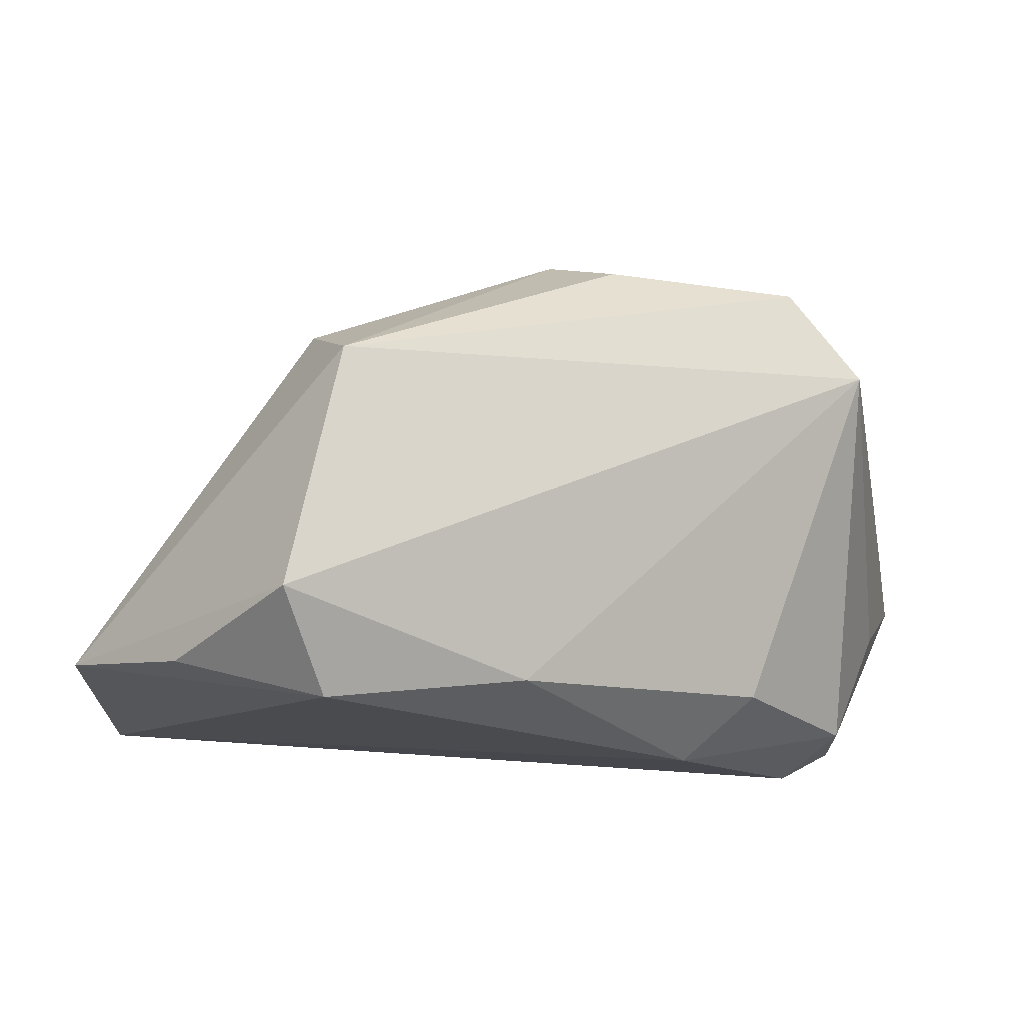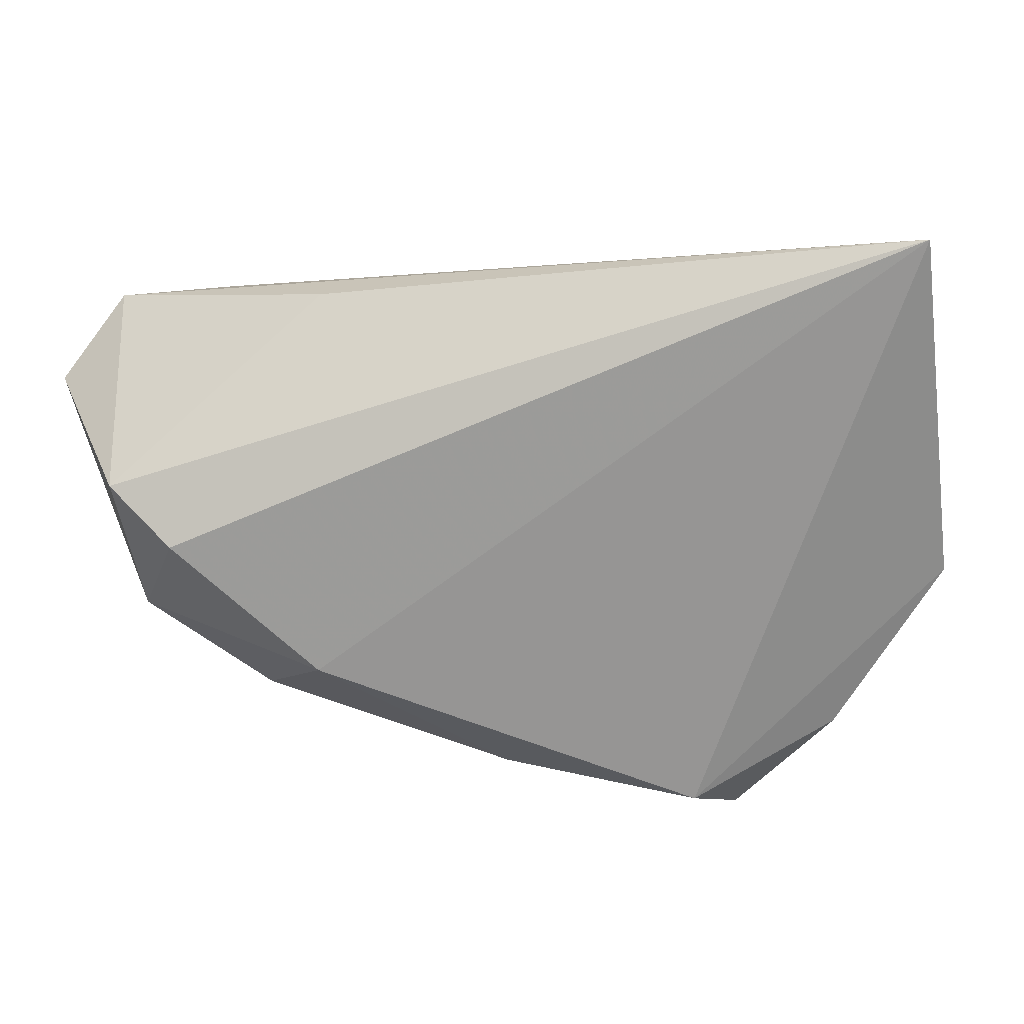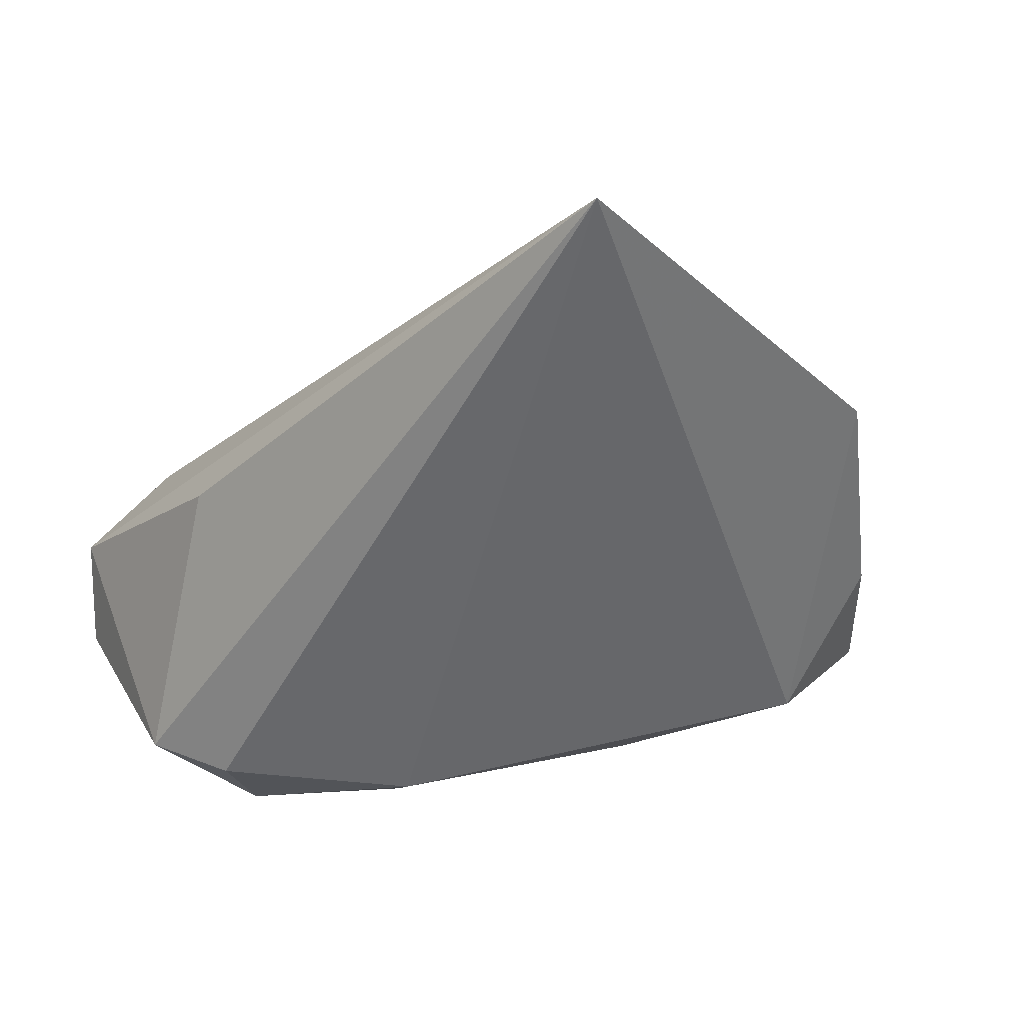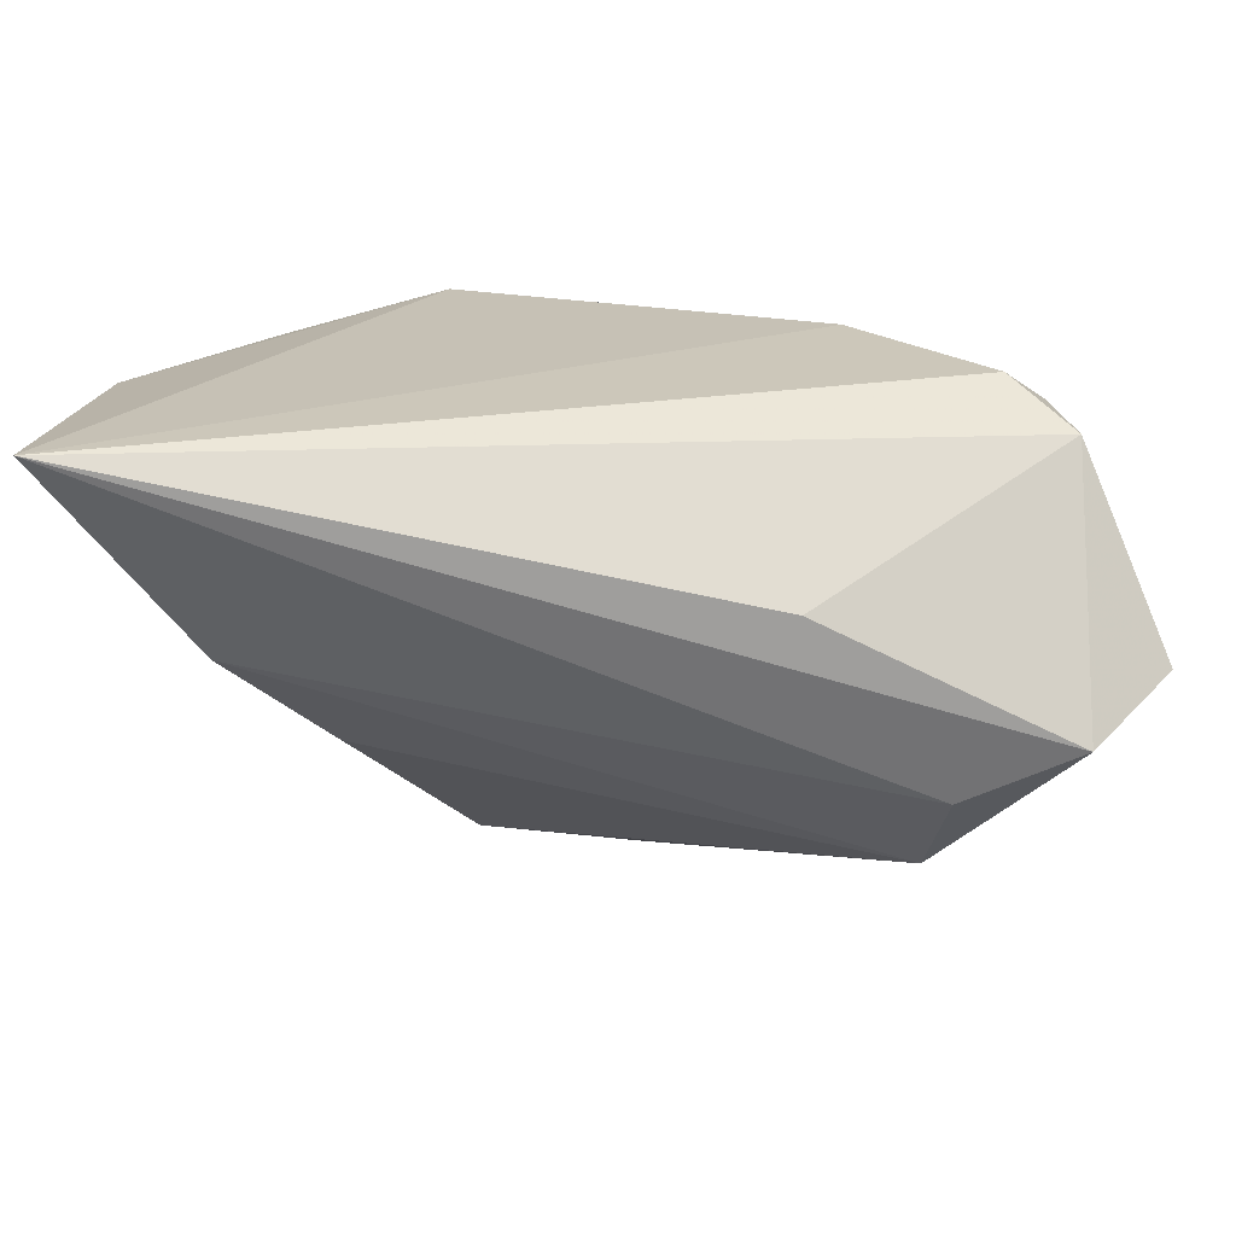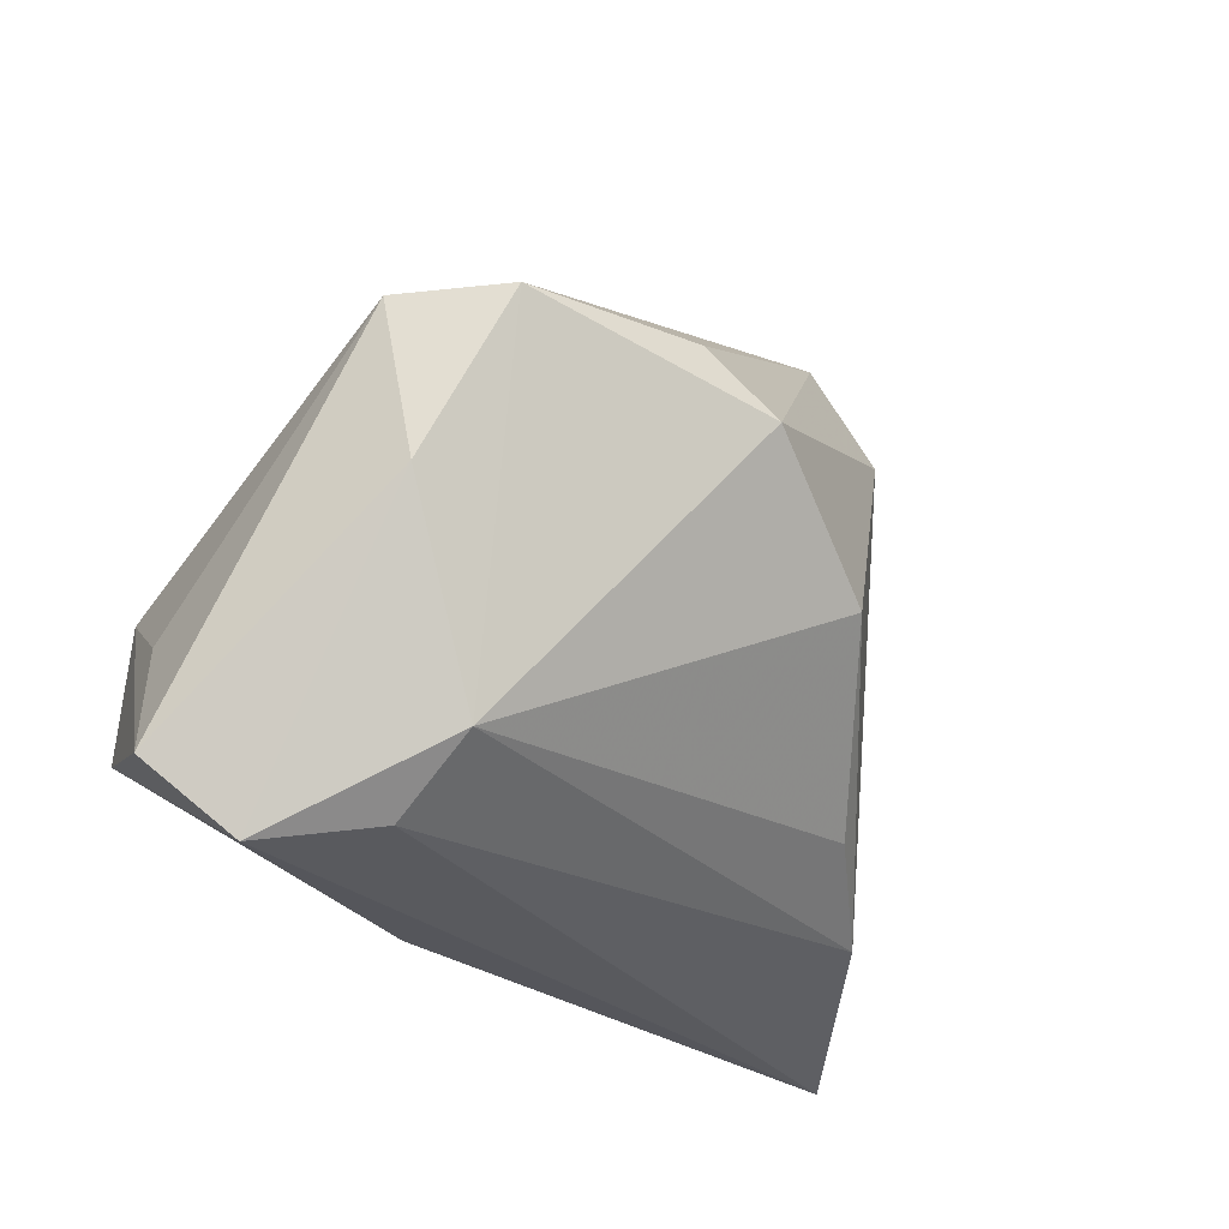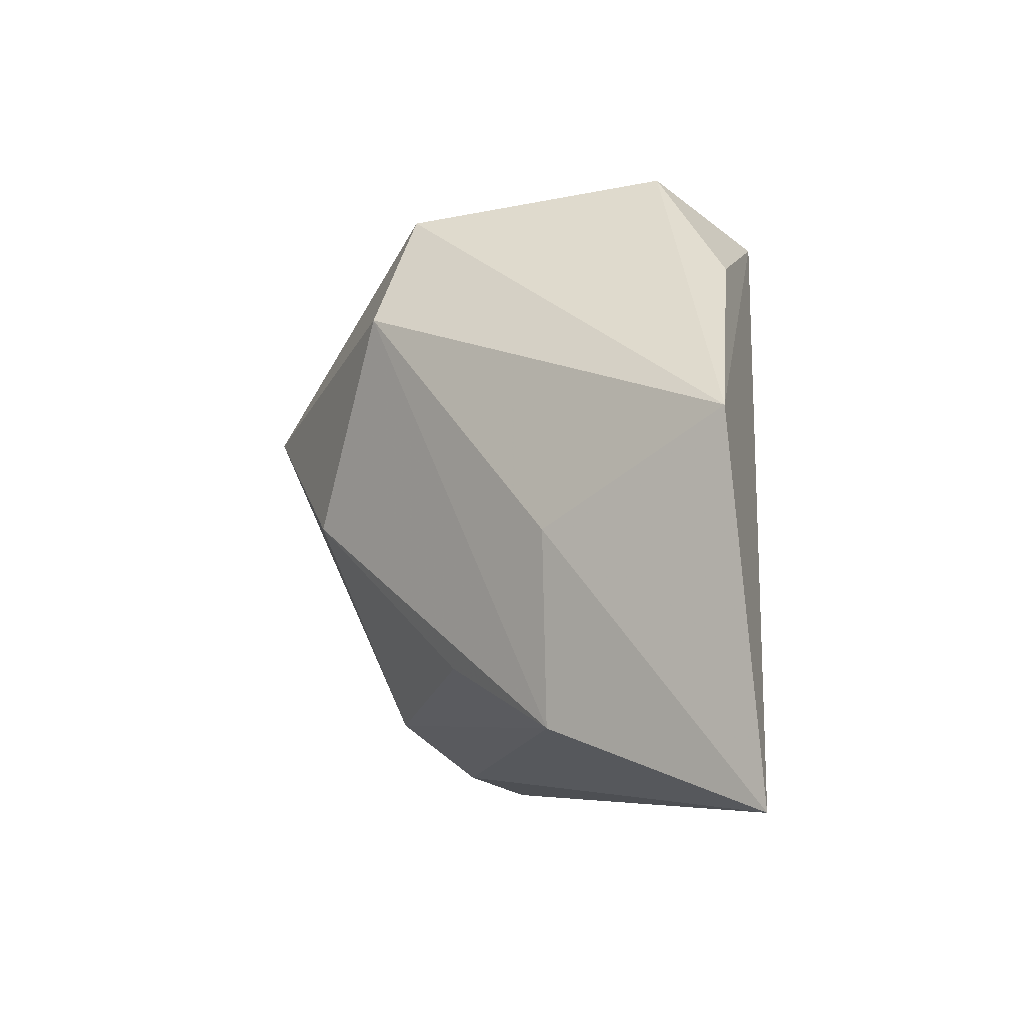
<metadata>
{"format":"obj","ext":"obj","renderer":"f3d","projection":"perspective","resolution":1024,"background":"white","views":[{"elev":77.2,"azim":-174.0,"up":"+Y"},{"elev":-67.6,"azim":9.4,"up":"+Z"},{"elev":-52.1,"azim":47.5,"up":"+Z"},{"elev":-70.9,"azim":-178.0,"up":"+Y"},{"elev":-26.2,"azim":-37.0,"up":"+Y"},{"elev":-6.5,"azim":94.5,"up":"+Y"}]}
</metadata>
<code>
v -0.003459 0.02801 -0.02006
v -0.02462 0.008291 -0.0255
v -0.0007346 0.01332 0.03777
v -0.03241 0.01975 0.03501
v 0.03025 -0.01864 0.01091
v -0.04652 -0.01842 -0.01947
v -0.03213 -0.03231 0.01459
v 0.05699 -0.03511 -0.0255
v -0.05486 -0.02655 0.003077
v 0.02262 0.03844 0.01667
v -0.04555 -0.001774 -0.01884
v 0.02564 0.04258 -0.01403
v -0.05163 -0.01451 0.008845
v -0.04551 -0.03511 0.008229
v 0.05561 0.009128 -0.02151
v -0.03978 -0.01085 -0.02432
v 0.03944 0.02795 -0.02218
v -0.0423 0.01958 0.02477
v -0.01717 -0.03511 -0.006914
v -0.03257 0.01288 -0.01701
v -0.04056 -0.0006804 0.02858
v -0.009163 0.02085 0.03532
v 0.02813 0.02481 0.02131
v 0.04172 -0.02596 -0.001058
v -0.02981 -0.02461 0.02445
v 0.02011 0.03463 -0.0255
v 0.01759 -0.0001635 0.02915
v 0.04394 -0.003224 -0.0007022
v -0.05059 -0.01156 -0.003634
f 6 16 8
f 12 18 10
f 22 10 4
f 4 10 18
f 15 10 23
f 23 28 15
f 15 17 12
f 12 10 15
f 15 28 8
f 3 27 23
f 3 10 22
f 23 10 3
f 25 27 3
f 22 4 3
f 3 4 25
f 8 28 24
f 24 28 23
f 23 27 24
f 1 18 12
f 1 20 18
f 29 18 11
f 18 20 11
f 11 9 29
f 6 9 11
f 16 6 11
f 8 24 7
f 7 24 25
f 19 6 8
f 25 4 21
f 21 4 18
f 5 27 25
f 25 24 5
f 5 24 27
f 12 17 26
f 26 1 12
f 26 15 8
f 17 15 26
f 14 9 6
f 6 19 14
f 14 7 25
f 8 7 14
f 14 19 8
f 25 21 14
f 14 21 9
f 13 21 18
f 9 21 13
f 13 18 29
f 29 9 13
f 20 1 2
f 1 26 2
f 2 11 20
f 16 11 2
f 8 16 2
f 2 26 8

</code>
